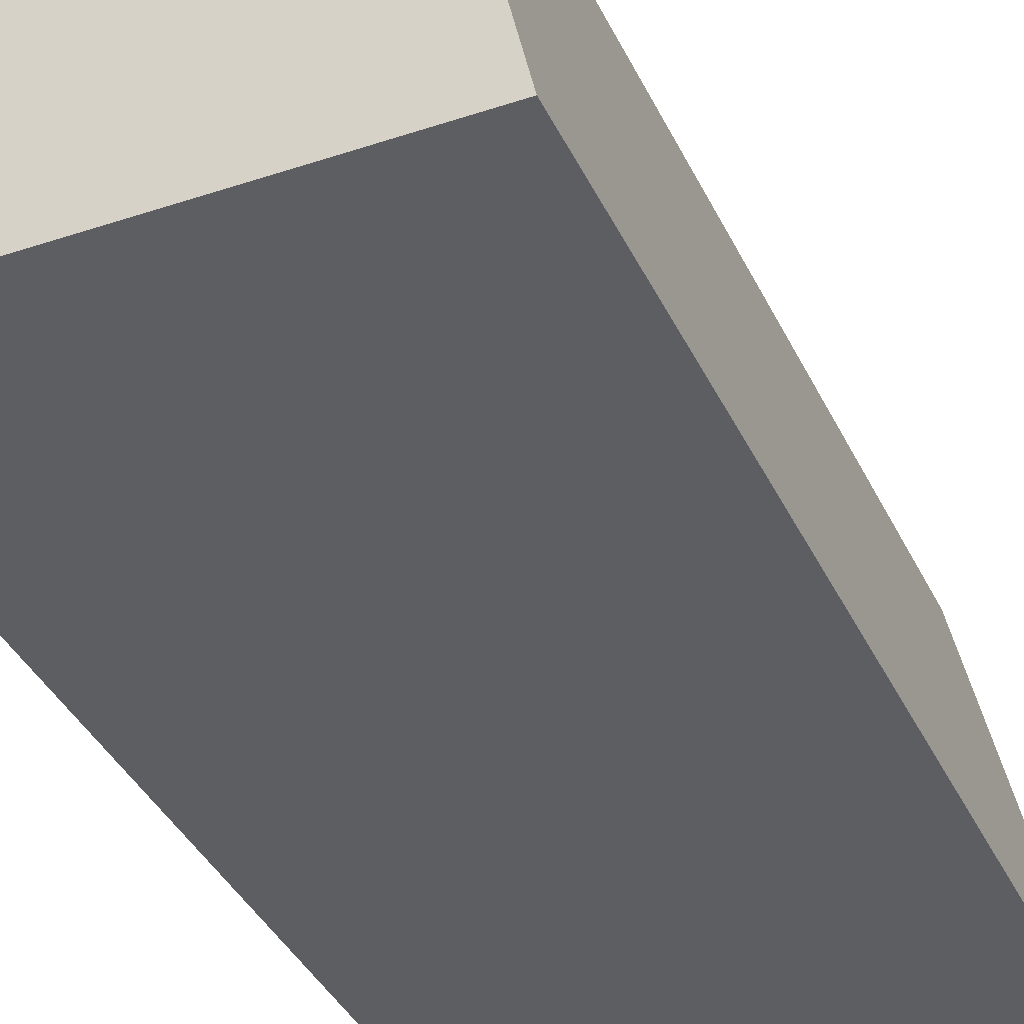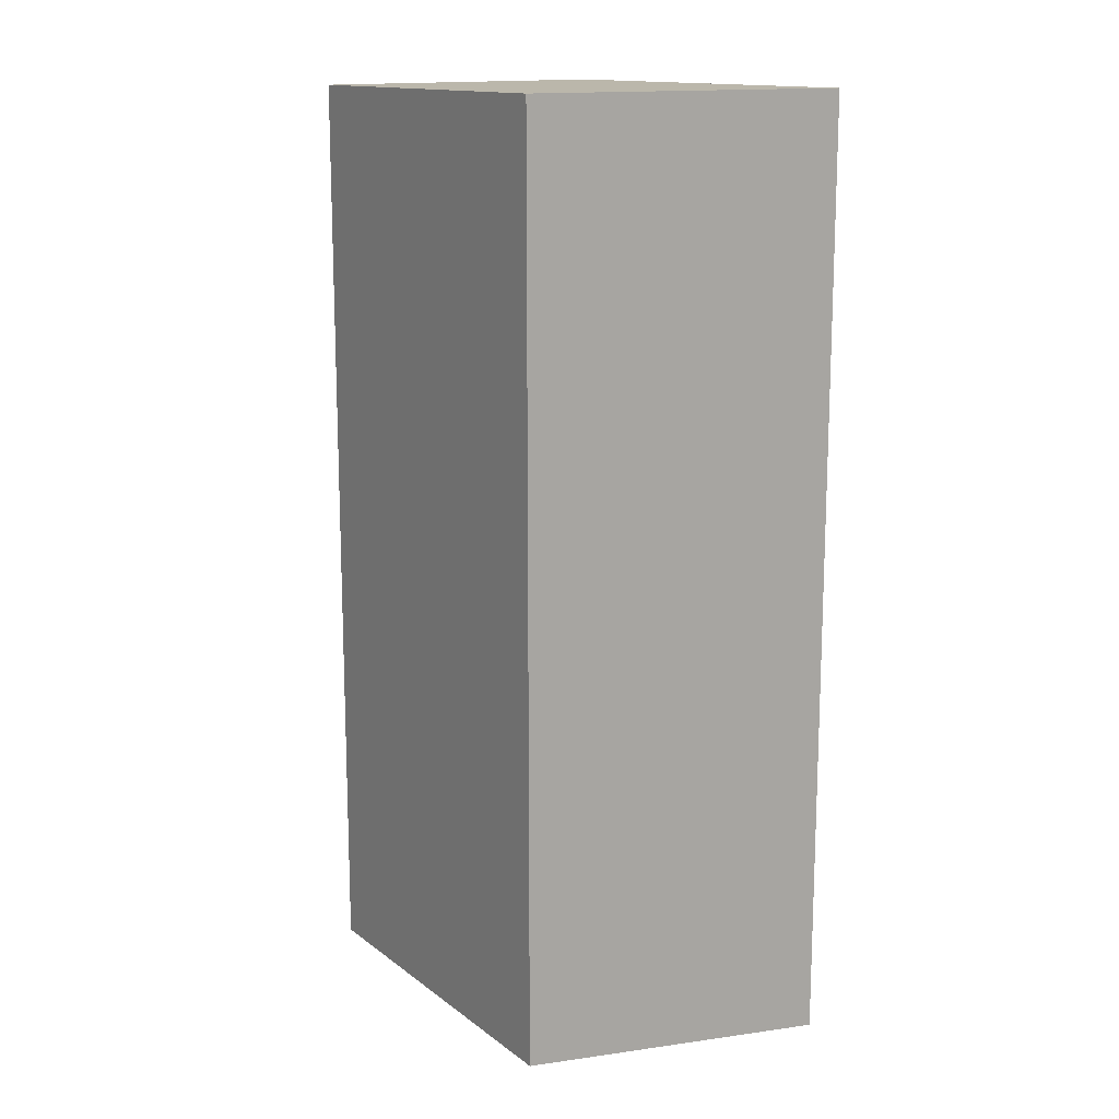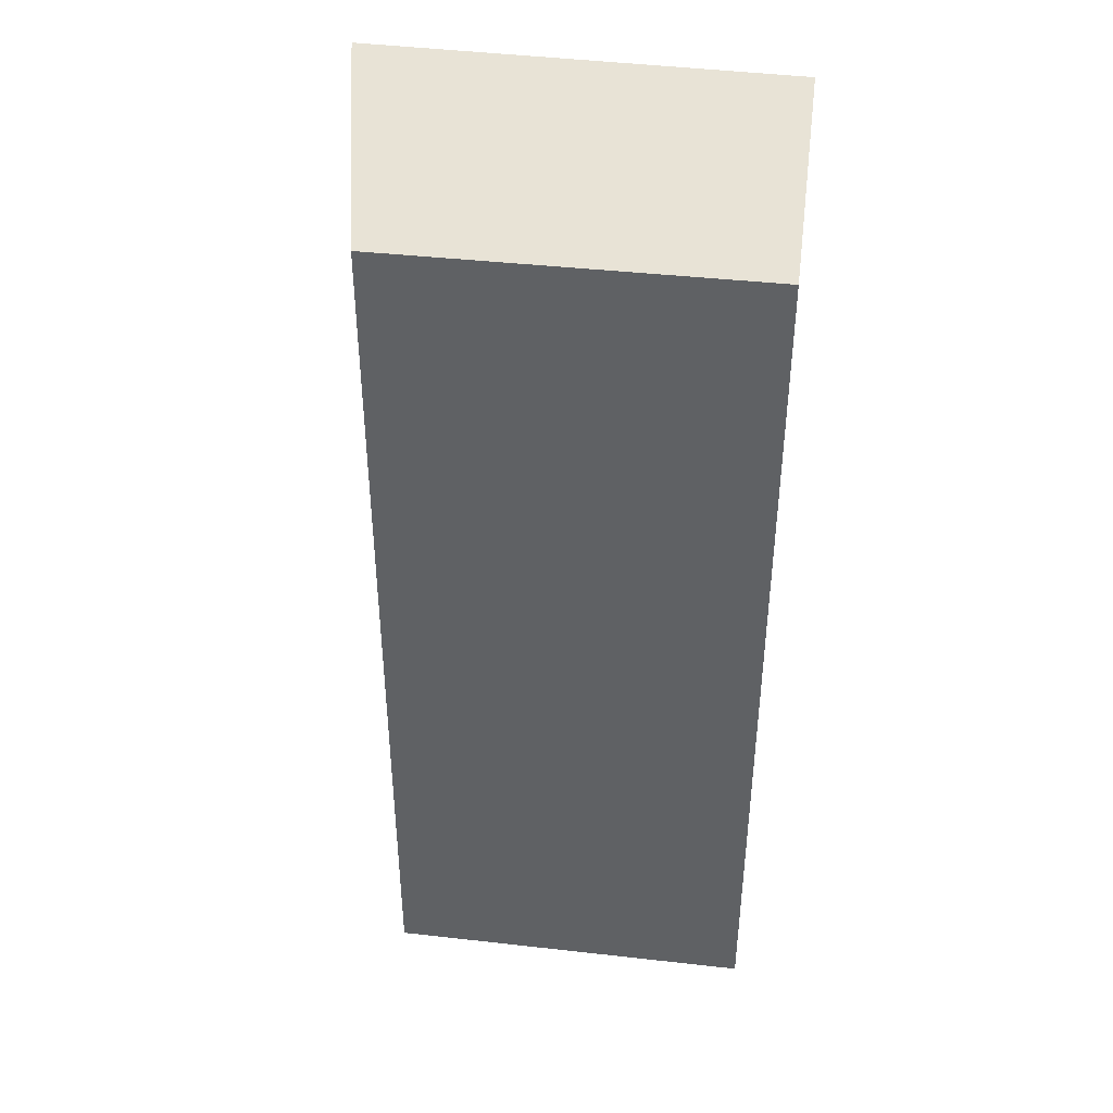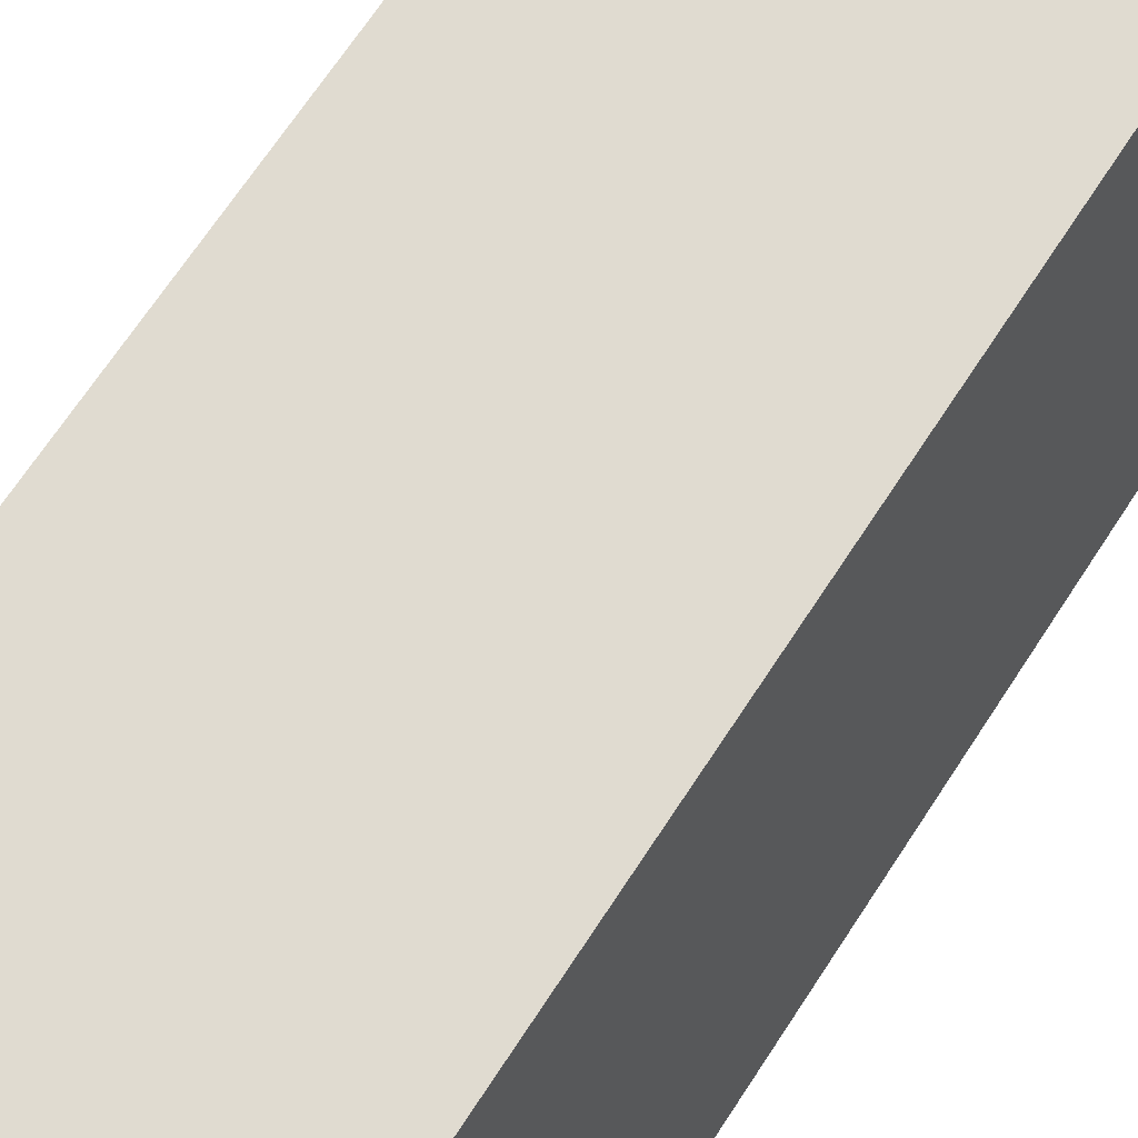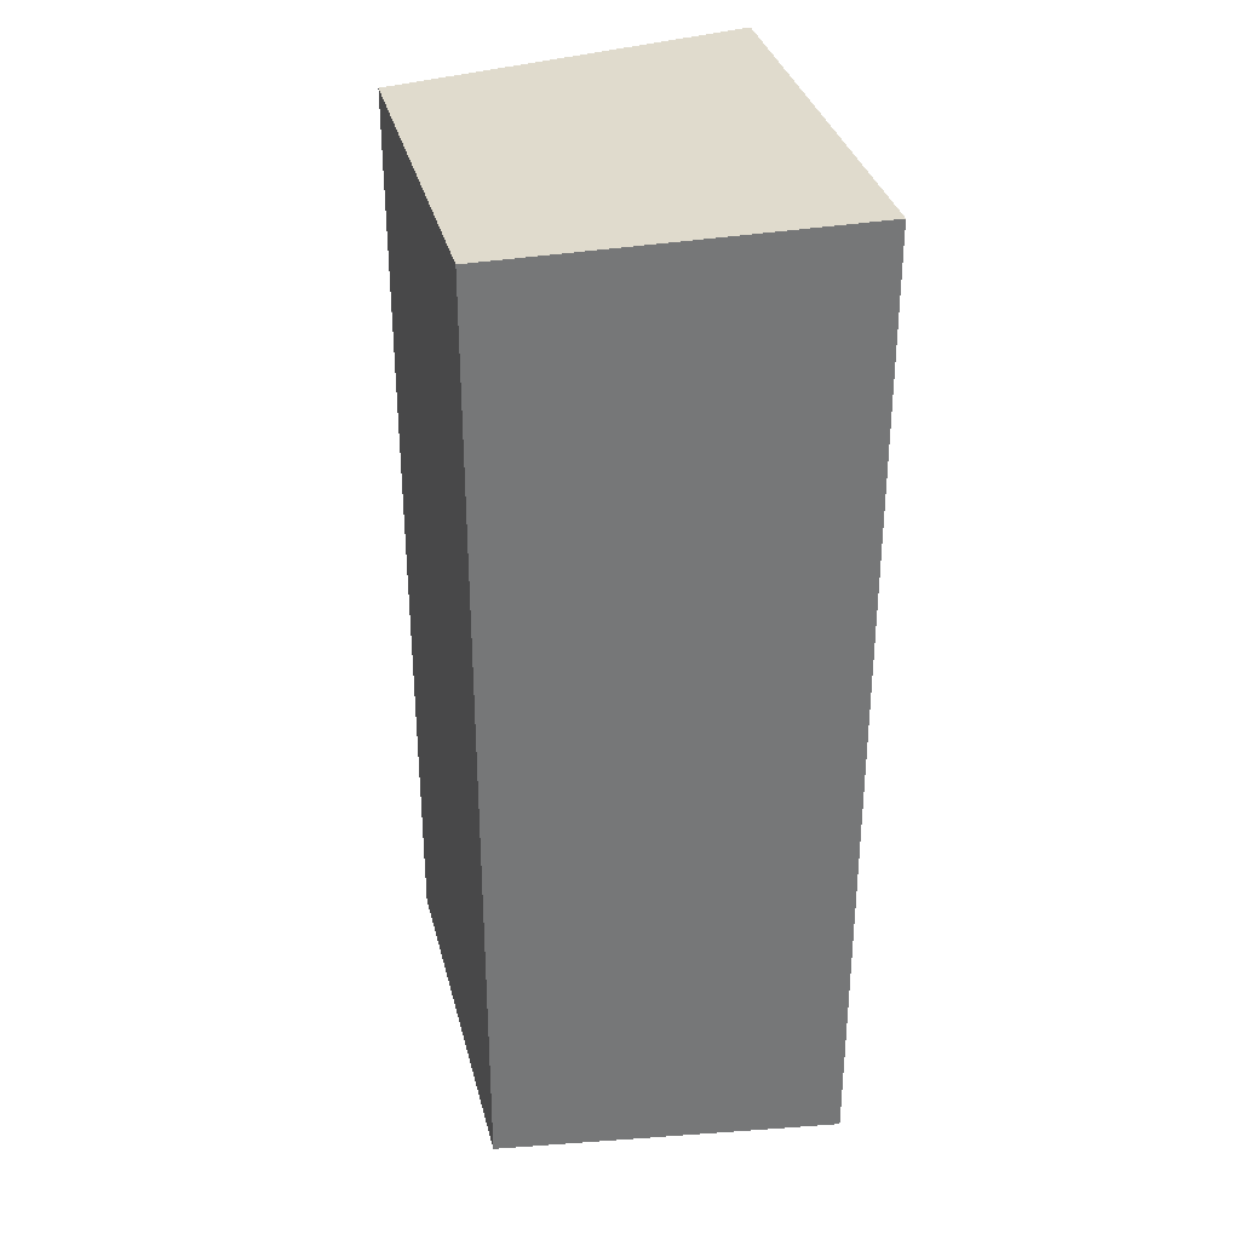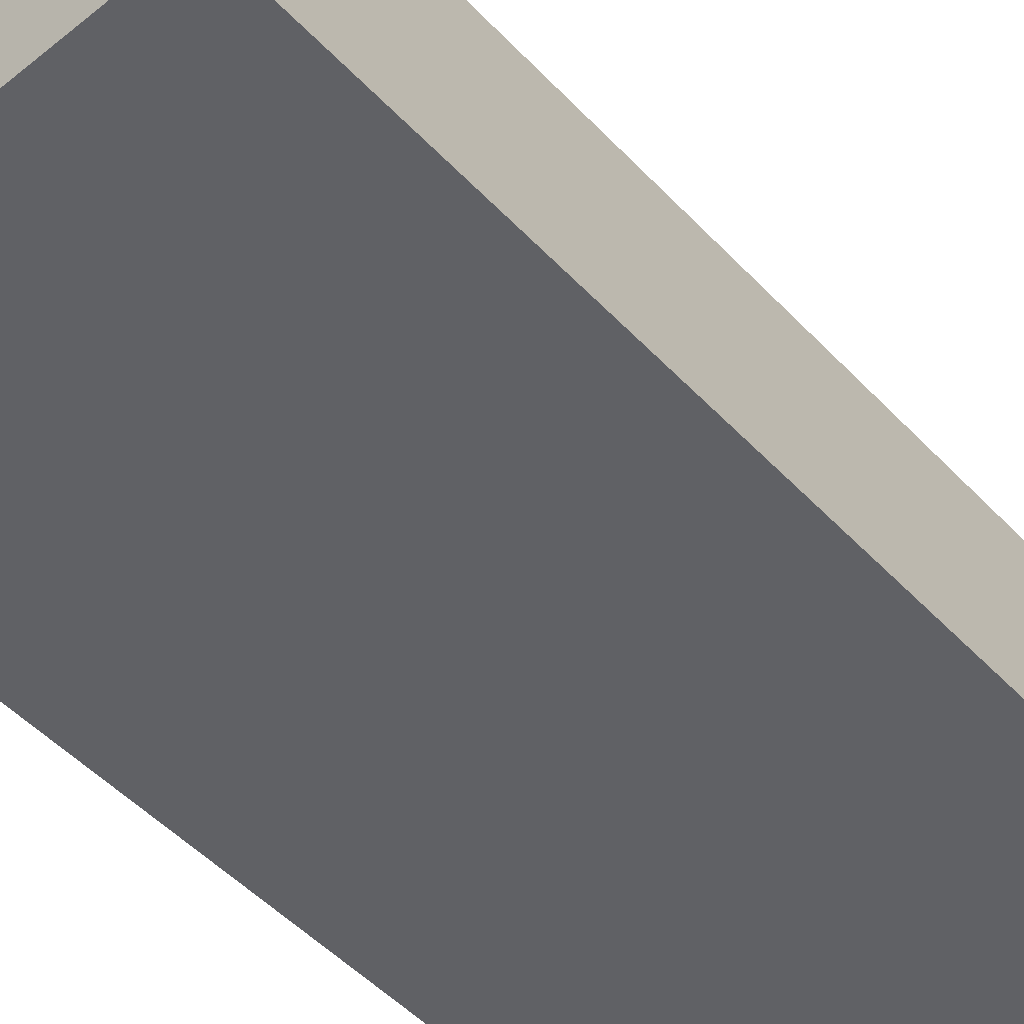
<metadata>
{"format":"obj","ext":"obj","renderer":"f3d","projection":"perspective","resolution":1024,"background":"white","views":[{"elev":-38.8,"azim":23.7,"up":"+Y"},{"elev":14.2,"azim":-122.8,"up":"+Z"},{"elev":41.7,"azim":-172.3,"up":"+Z"},{"elev":70.0,"azim":33.4,"up":"+Y"},{"elev":33.3,"azim":-103.7,"up":"+Z"},{"elev":-50.9,"azim":41.6,"up":"+Y"}]}
</metadata>
<code>
v 0.0376 -0.0045 0.01216
v 0.03903 -0.01133 0.01216
v 0.03903 -0.01133 -0.006299
v 0.03045 -0.0045 -0.005299
v 0.03046 -0.01117 0.01216
v 0.0376 -0.0045 -0.005299
v 0.03045 -0.0045 0.01216
v 0.03046 -0.01117 -0.006299
f 1 2 3
f 5 3 2
f 6 1 3
f 6 4 1
f 7 1 4
f 7 4 5
f 7 5 2
f 7 2 1
f 8 5 4
f 8 3 5
f 8 6 3
f 8 4 6

</code>
